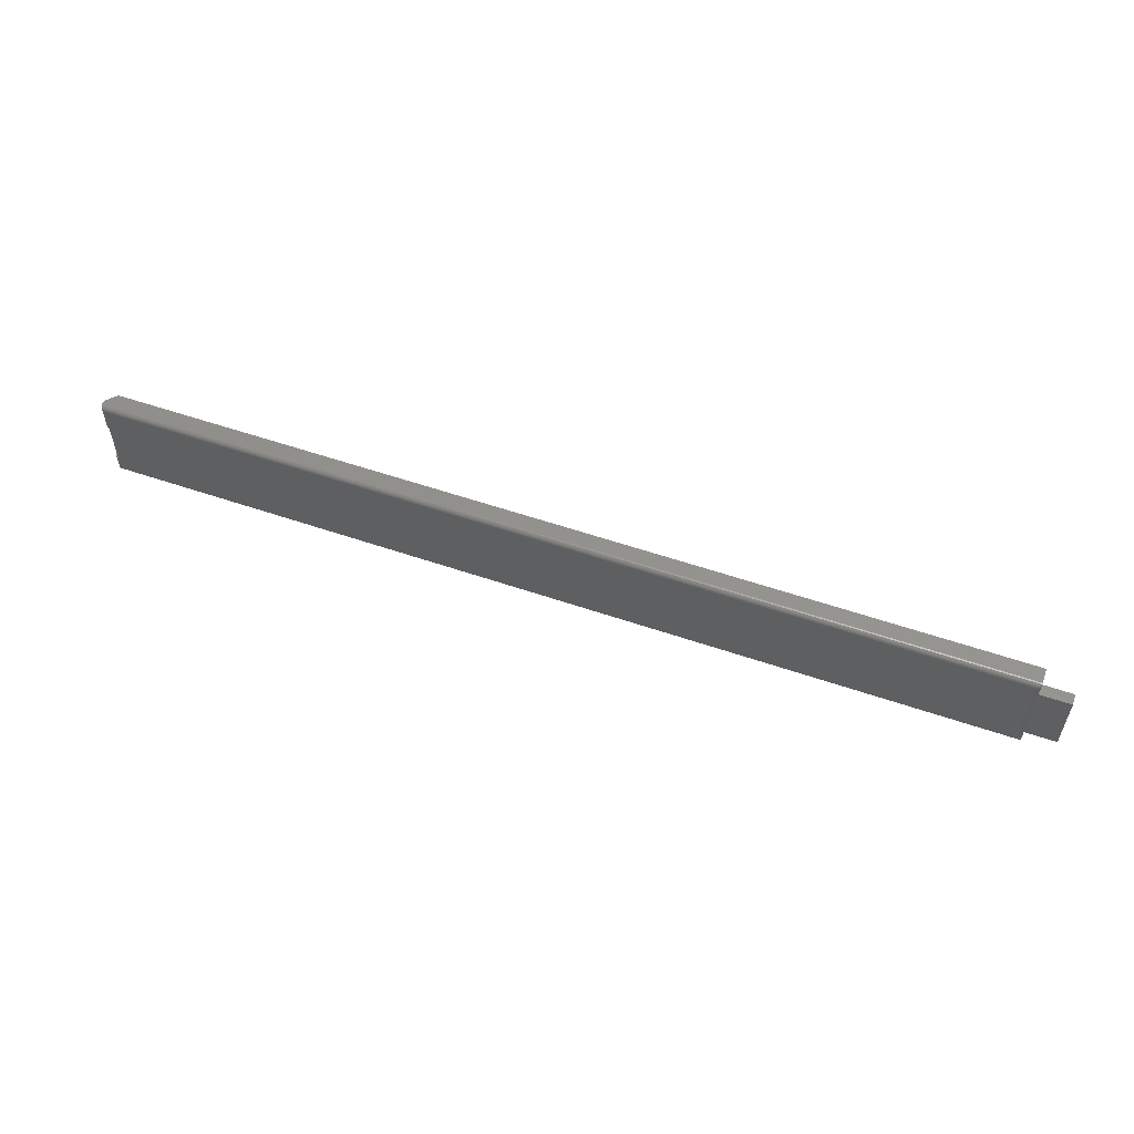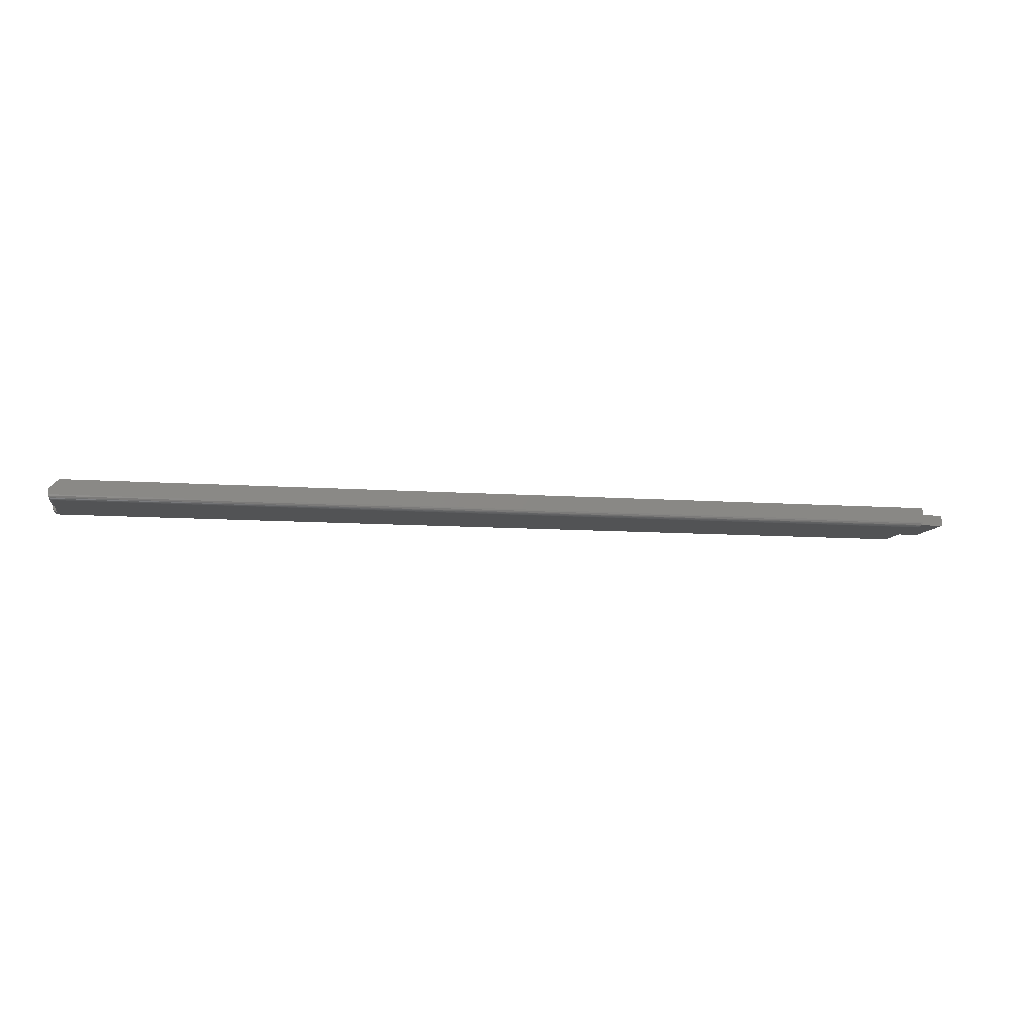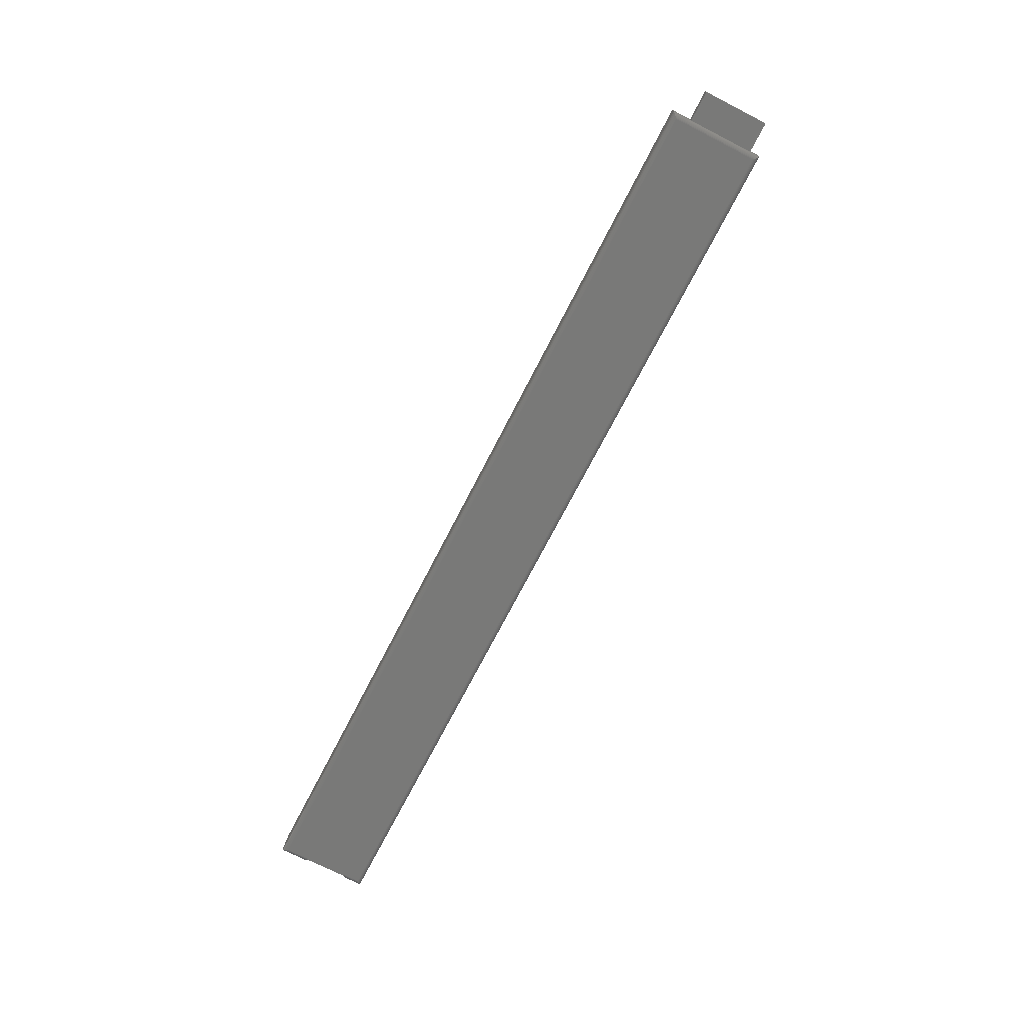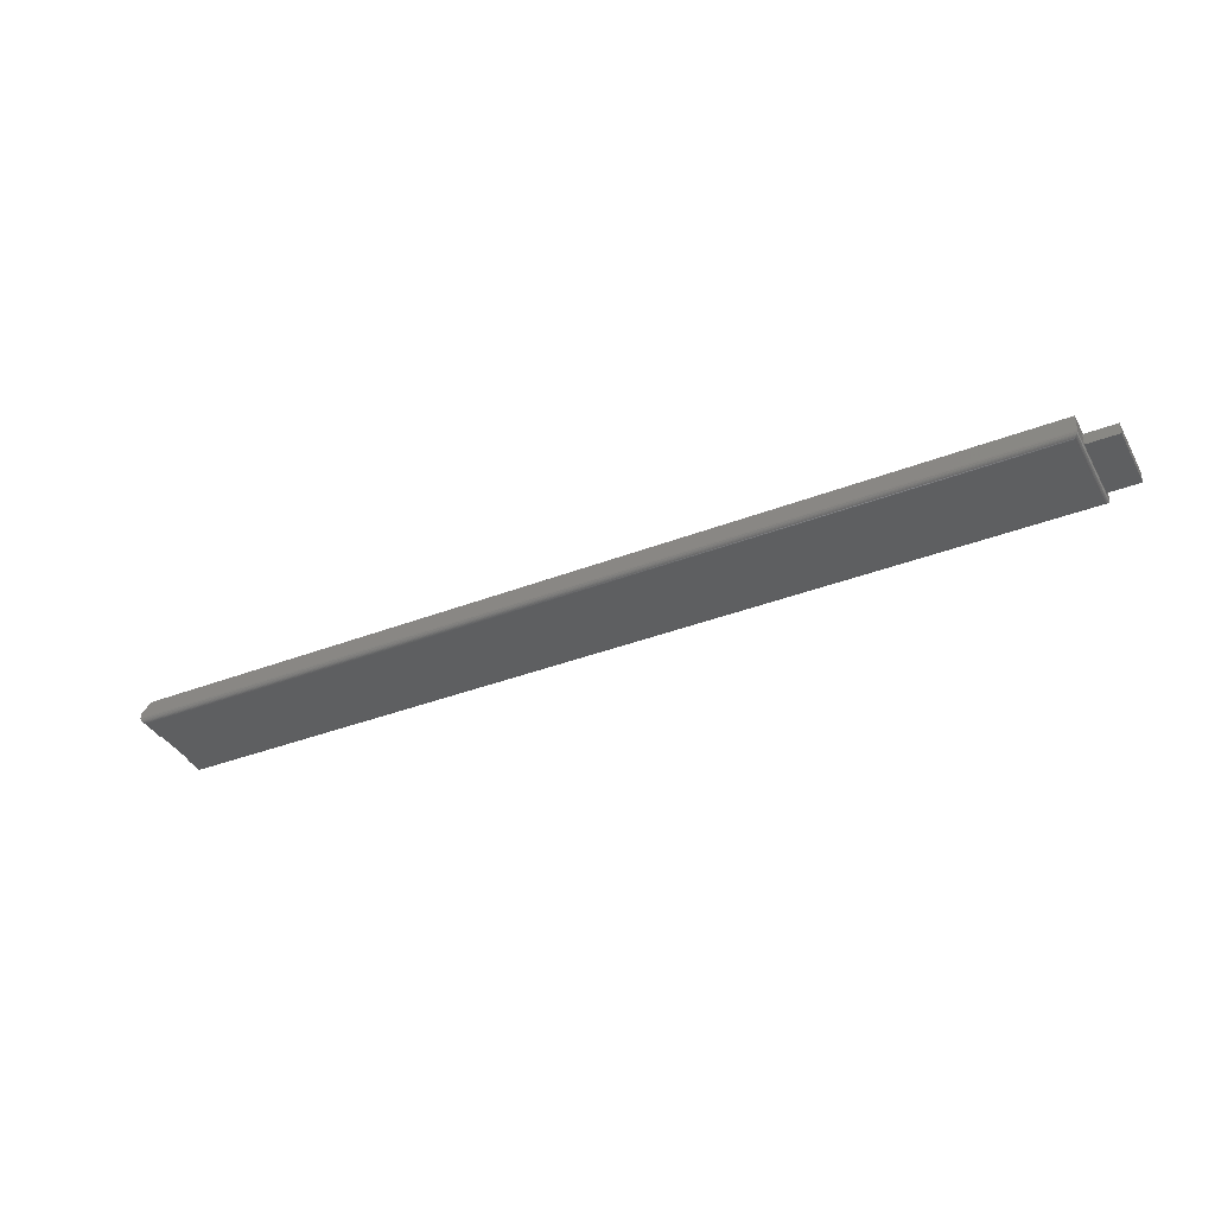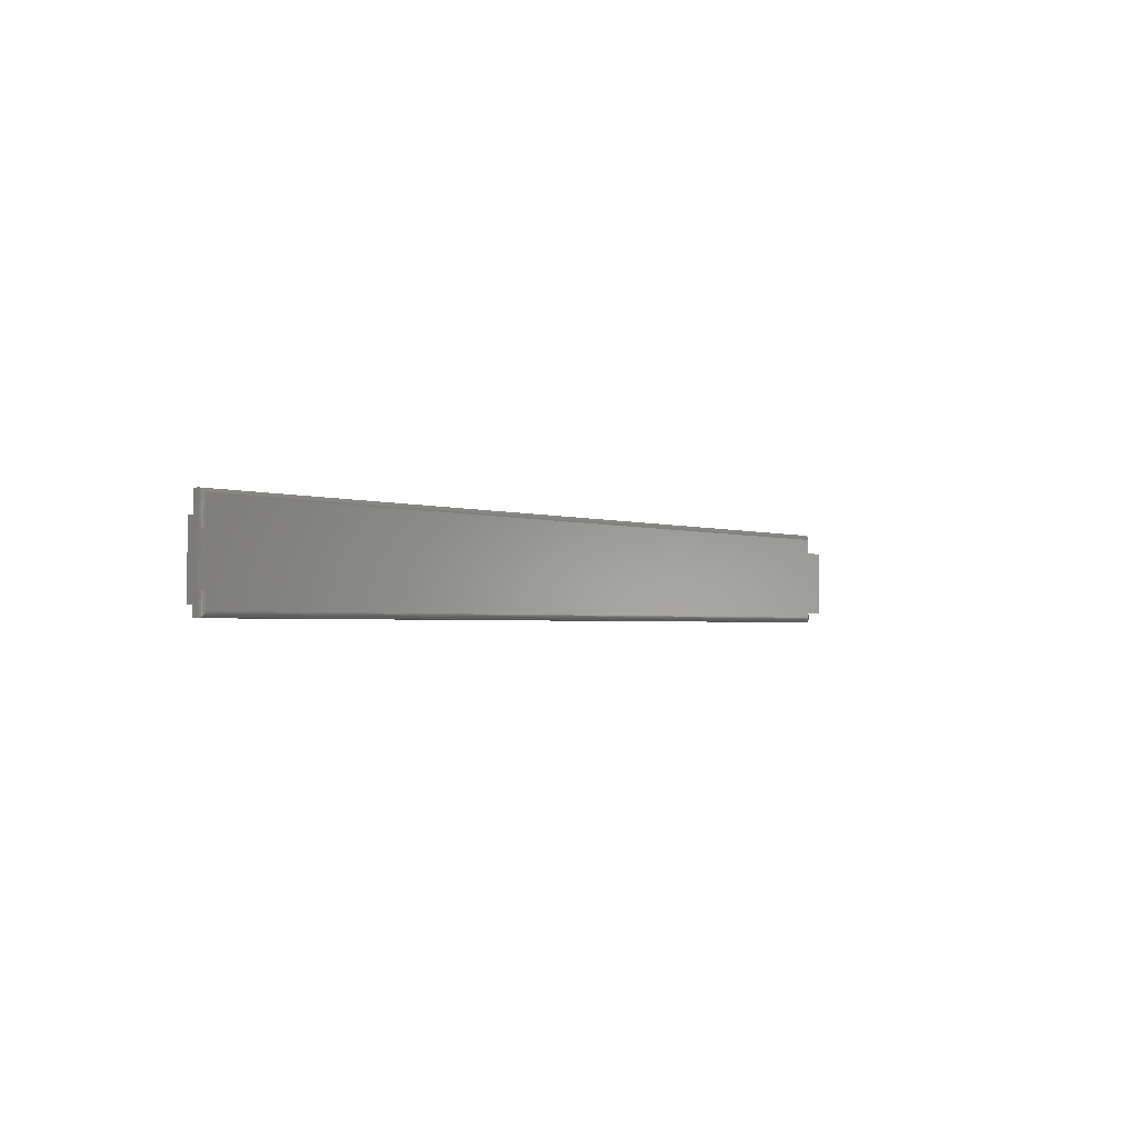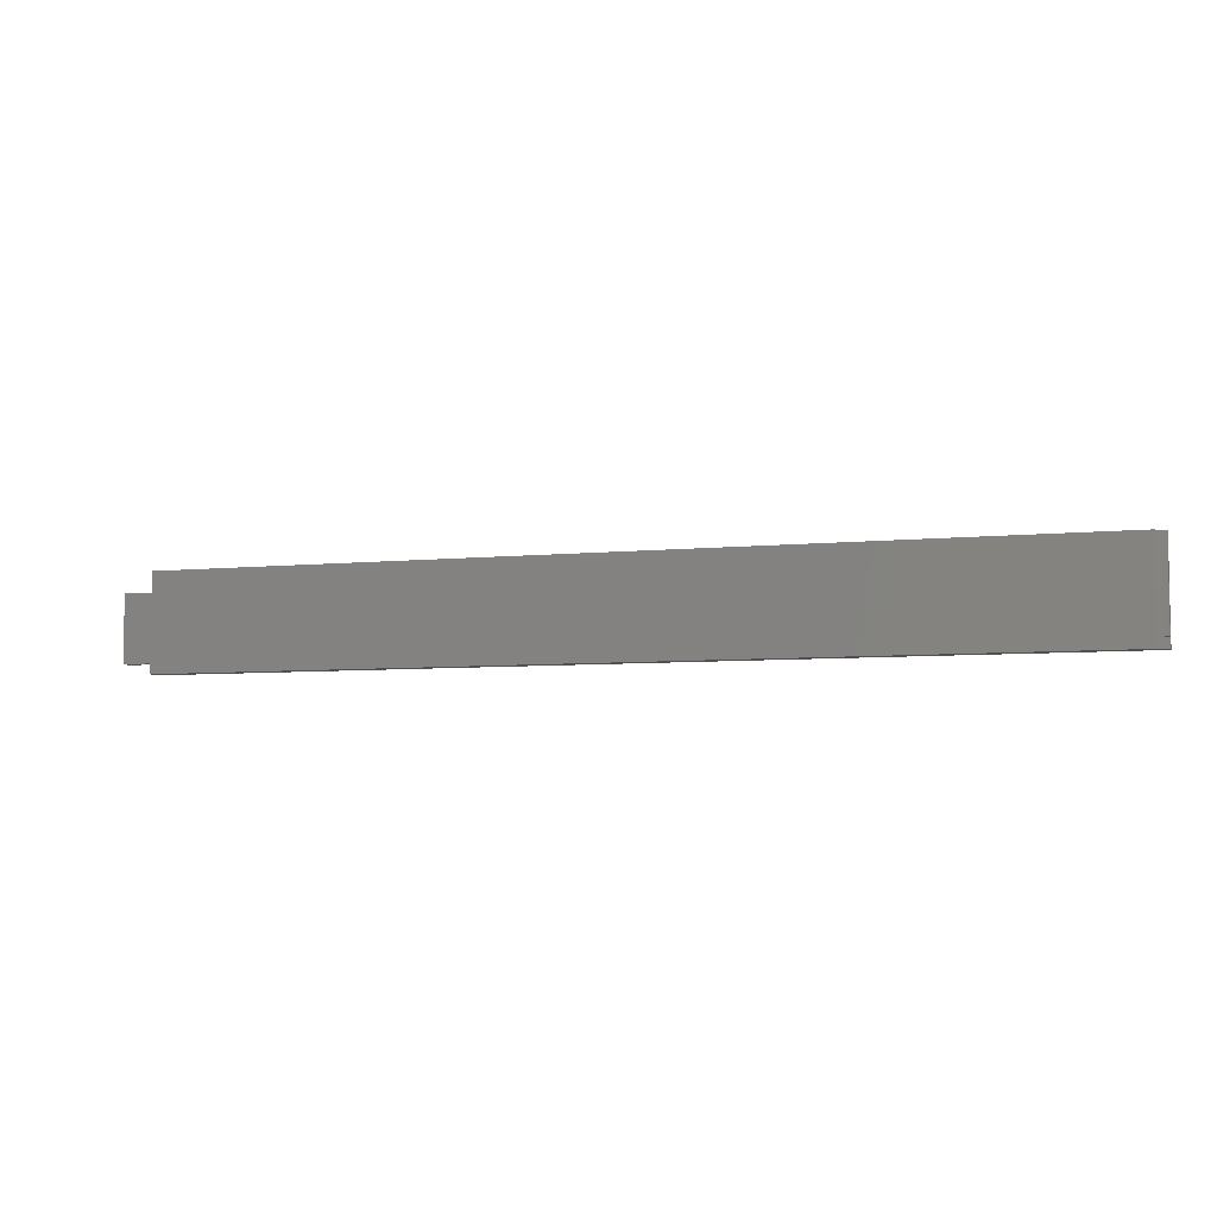
<metadata>
{"format":"stl","ext":"stl","renderer":"f3d","projection":"perspective","resolution":1024,"background":"white","views":[{"elev":55.6,"azim":19.9,"up":"+Z"},{"elev":-9.5,"azim":-10.9,"up":"+Y"},{"elev":-71.7,"azim":62.9,"up":"+Y"},{"elev":-37.8,"azim":26.2,"up":"+Y"},{"elev":-1.8,"azim":-54.1,"up":"+Z"},{"elev":-6.1,"azim":-162.6,"up":"+Z"}]}
</metadata>
<code>
# stl→obj: 78 verts, 152 faces
v -0.6875 -0.01562 -0.0625
v -0.6887 -0.01553 -0.03906
v -0.6887 -0.01552 -0.06375
v -0.6875 -0.01562 0.06908
v -0.6887 -0.01553 0.03125
v -0.6887 -0.01552 0.07033
v -0.6953 -0.007812 0.07689
v -0.6952 -0.009184 0.03125
v -0.695 -0.01001 0.07658
v -0.6953 -0.007812 0.03125
v -0.6899 -0.01524 0.07151
v -0.6901 -0.01519 0.03125
v -0.6953 -0.007812 -0.03906
v -0.695 -0.01001 -0.07
v -0.6952 -0.009184 -0.03906
v -0.6953 -0.007812 -0.07031
v -0.6948 -0.01051 0.03125
v -0.6942 -0.01176 0.03125
v -0.6939 -0.01228 0.07549
v -0.6925 -0.01384 0.03125
v -0.6913 -0.01462 0.03125
v -0.6911 -0.01475 0.07267
v -0.6948 -0.01051 -0.03906
v -0.6939 -0.01228 -0.06891
v -0.6942 -0.01176 -0.03906
v -0.6925 -0.01384 -0.03906
v -0.6911 -0.01475 -0.06609
v -0.6913 -0.01462 -0.03906
v -0.6899 -0.01524 -0.06494
v -0.6901 -0.01519 -0.03906
v -0.6931 -0.01326 0.07468
v -0.6934 -0.01288 0.03125
v -0.6922 -0.01409 0.07374
v -0.6934 -0.01288 -0.03906
v -0.6931 -0.01326 -0.0681
v -0.6922 -0.01409 -0.06716
v -0.6953 3.036e-18 0.04688
v -0.6953 3.835e-18 0.07689
v -0.6953 -0.006332 0.03125
v -0.6953 0.009293 0.04688
v -0.6953 -2.602e-18 -0.05469
v -0.6953 -4.337e-18 -0.07031
v -0.6953 0.009293 -0.05469
v -0.6953 -0.006332 -0.03906
v -0.6795 -0.006332 -0.03906
v -0.6795 -0.006332 0.03125
v -0.686 0.009293 -0.05469
v -0.686 0.009293 0.04688
v -0.6797 0.01562 -0.07031
v -0.6797 0.01562 0.07689
v 0.7031 -0.007812 -0.05469
v 0.7031 0.009293 -0.05469
v 0.75 -0.007812 -0.05469
v 0.75 0.009293 -0.05469
v 0.75 0.009293 0.04688
v 0.7031 0.009293 0.04688
v 0.7031 -0.007812 0.04688
v 0.75 -0.007812 0.04688
v 0.7031 -0.007812 -0.07031
v 0.7031 0.01562 -0.07031
v 0.7031 0.01562 0.07689
v 0.7031 -0.007812 0.07689
v 0.6953 -0.01562 0.06908
v 0.6966 -0.01552 -0.06375
v 0.6966 -0.01552 0.07033
v 0.6953 -0.01562 -0.0625
v 0.7028 -0.01001 -0.07
v 0.7017 -0.01228 0.07549
v 0.7017 -0.01228 -0.06891
v 0.7009 -0.01326 0.07468
v 0.7009 -0.01326 -0.0681
v 0.7 -0.01409 0.07374
v 0.7 -0.01409 -0.06716
v 0.6989 -0.01475 0.07267
v 0.6989 -0.01475 -0.06609
v 0.6977 -0.01524 0.07152
v 0.6978 -0.01524 -0.06493
v 0.7028 -0.01001 0.07658
f 1 2 3
f 1 4 2
f 4 5 2
f 4 6 5
f 7 8 9
f 7 10 8
f 5 11 12
f 5 6 11
f 13 14 15
f 13 16 14
f 9 8 17
f 9 17 18
f 9 18 19
f 20 21 22
f 21 12 22
f 22 12 11
f 14 23 15
f 23 14 24
f 23 24 25
f 26 27 28
f 28 27 29
f 28 29 30
f 29 3 30
f 2 30 3
f 19 18 31
f 31 18 32
f 31 32 33
f 33 32 20
f 33 20 22
f 25 24 34
f 34 24 35
f 34 35 26
f 26 35 36
f 26 36 27
f 7 37 10
f 7 38 37
f 37 39 10
f 37 40 39
f 41 16 13
f 41 42 16
f 43 41 13
f 43 13 44
f 43 44 39
f 43 39 40
f 15 25 13
f 15 23 25
f 26 30 2
f 28 30 26
f 45 44 13
f 45 13 25
f 45 25 34
f 45 34 26
f 45 26 2
f 46 5 12
f 46 12 21
f 46 21 20
f 46 20 32
f 46 32 18
f 46 18 17
f 46 17 8
f 46 8 10
f 46 10 39
f 45 46 44
f 44 46 39
f 5 46 2
f 2 46 45
f 41 43 47
f 47 43 48
f 48 43 40
f 48 40 37
f 49 42 41
f 49 41 47
f 49 47 48
f 49 48 50
f 38 50 37
f 37 50 48
f 51 52 53
f 53 52 54
f 54 52 55
f 55 52 56
f 56 57 55
f 55 57 58
f 58 57 53
f 53 57 51
f 59 52 51
f 59 60 52
f 61 62 57
f 61 57 56
f 61 56 52
f 61 52 60
f 63 64 65
f 63 66 64
f 67 68 69
f 68 70 69
f 69 70 71
f 70 72 71
f 71 72 73
f 72 74 73
f 73 74 75
f 74 76 75
f 75 76 77
f 76 65 77
f 77 65 64
f 78 68 67
f 78 67 59
f 78 59 51
f 78 51 57
f 78 57 62
f 53 54 58
f 58 54 55
f 62 61 7
f 7 61 50
f 7 50 38
f 60 59 49
f 49 59 16
f 49 16 42
f 49 50 60
f 60 50 61
f 1 66 4
f 4 66 63
f 4 65 6
f 4 63 65
f 78 19 68
f 19 31 68
f 68 31 70
f 31 33 70
f 70 33 72
f 33 22 72
f 72 22 74
f 22 11 74
f 74 11 76
f 11 6 76
f 76 6 65
f 62 7 78
f 78 7 9
f 78 9 19
f 66 3 64
f 66 1 3
f 14 69 24
f 69 71 24
f 24 71 35
f 71 73 35
f 35 73 36
f 73 75 36
f 36 75 27
f 75 77 27
f 27 77 29
f 77 64 29
f 29 64 3
f 16 59 14
f 14 59 67
f 14 67 69

</code>
